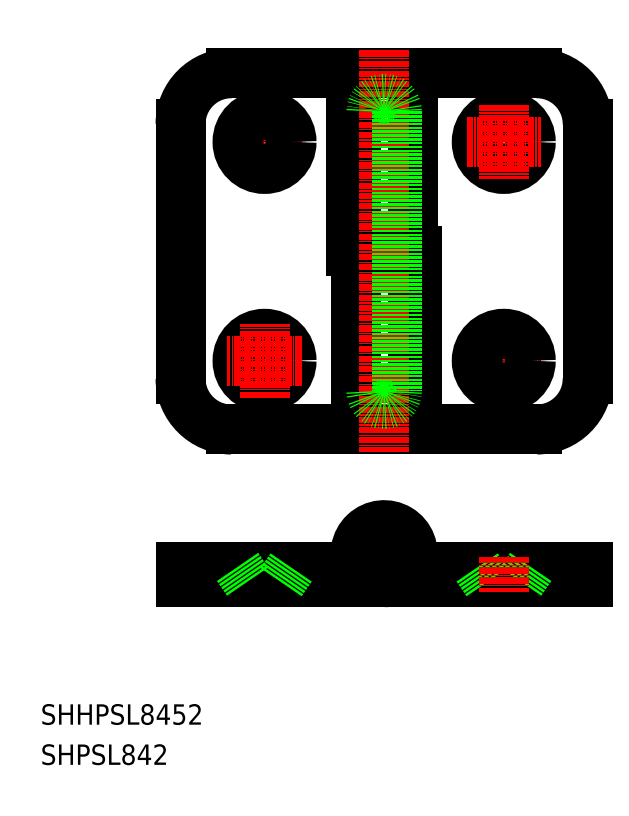
<metadata>
{"format":"dxf","ext":"dxf","renderer":"ezdxf+matplotlib","layout":"modelspace","background":"white","min_lineweight":24,"dpi":150}
</metadata>
<code>
0
SECTION
2
ENTITIES
0
LINE
8
CENTER
10
-1.621e+04
20
369.4
30
0
11
-1.619e+04
21
369.4
31
0
0
LINE
8
CENTER
10
-1.62e+04
20
376.7
30
0
11
-1.62e+04
21
361.5
31
0
0
LINE
8
0
10
-1.62e+04
20
368.2
30
0
11
-1.62e+04
21
366.8
31
0
0
CIRCLE
8
0
10
-1.62e+04
20
369.4
30
0
40
2.5
0
ARC
8
0
10
-1.62e+04
20
369.4
30
0
40
2.6
50
270
51
207.7
0
ARC
8
0
10
-1.62e+04
20
369.4
30
0
40
5.6
50
270
51
207.7
0
LINE
8
0
10
-1.624e+04
20
453.8
30
0
11
-1.624e+04
21
403.8
31
0
0
LINE
8
0
10
-1.616e+04
20
366.8
30
0
11
-1.616e+04
21
363.8
31
0
0
LINE
8
0
10
-1.619e+04
20
366.8
30
0
11
-1.619e+04
21
363.8
31
0
0
LINE
8
0
10
-1.619e+04
20
366.8
30
0
11
-1.619e+04
21
366.8
31
0
0
LINE
8
0
10
-1.619e+04
20
363.8
30
0
11
-1.616e+04
21
363.8
31
0
0
LINE
8
0
10
-1.616e+04
20
366.8
30
0
11
-1.619e+04
21
366.8
31
0
0
LINE
8
CENTER
10
-1.622e+04
20
368.7
30
0
11
-1.622e+04
21
361.8
31
0
0
LINE
8
0
10
-1.624e+04
20
366.8
30
0
11
-1.62e+04
21
366.8
31
0
0
LINE
8
0
10
-1.624e+04
20
366.8
30
0
11
-1.624e+04
21
363.8
31
0
0
LINE
8
0
10
-1.624e+04
20
363.8
30
0
11
-1.619e+04
21
363.8
31
0
0
ARC
8
0
10
-1.623e+04
20
403.8
30
0
40
10
50
180
51
270
0
ARC
8
0
10
-1.617e+04
20
403.8
30
0
40
10
50
270
51
0
0
ARC
8
0
10
-1.617e+04
20
453.8
30
0
40
10
50
0
51
90
0
ARC
8
0
10
-1.623e+04
20
453.8
30
0
40
10
50
90
51
180
0
CIRCLE
8
0
10
-1.622e+04
20
407.3
30
0
40
3.25
0
LINE
8
0
10
-1.623e+04
20
463.8
30
0
11
-1.621e+04
21
463.8
31
0
0
LINE
8
0
10
-1.62e+04
20
463.8
30
0
11
-1.617e+04
21
463.8
31
0
0
LINE
8
0
10
-1.619e+04
20
428.8
30
0
11
-1.621e+04
21
428.8
31
0
0
LINE
8
0
10
-1.619e+04
20
393.8
30
0
11
-1.623e+04
21
393.8
31
0
0
LINE
8
0
10
-1.619e+04
20
428.8
30
0
11
-1.619e+04
21
393.8
31
0
0
LINE
8
0
10
-1.617e+04
20
393.8
30
0
11
-1.619e+04
21
393.8
31
0
0
LINE
8
0
10
-1.616e+04
20
453.8
30
0
11
-1.616e+04
21
403.8
31
0
0
LINE
8
0
10
-1.62e+04
20
456.3
30
0
11
-1.62e+04
21
401.3
31
0
0
LINE
8
0
10
-1.619e+04
20
463.8
30
0
11
-1.619e+04
21
393.8
31
0
0
LINE
8
0
10
-1.62e+04
20
463.8
30
0
11
-1.62e+04
21
393.8
31
0
0
LINE
8
0
10
-1.621e+04
20
463.8
30
0
11
-1.621e+04
21
428.8
31
0
0
LINE
8
CENTER
10
-1.62e+04
20
468.3
30
0
11
-1.62e+04
21
389.3
31
0
0
TEXT
8
0
10
-1.627e+04
20
327.9
30
0
40
4
1
SHPSL842
0
TEXT
8
0
10
-1.627e+04
20
335.8
30
0
40
4
1
SHHPSL8452
0
CIRCLE
8
0
10
-1.622e+04
20
407.3
30
0
40
5.3
0
LINE
8
CENTER
10
-1.622e+04
20
400
30
0
11
-1.622e+04
21
414.6
31
0
0
LINE
8
CENTER
10
-1.622e+04
20
407.3
30
0
11
-1.623e+04
21
407.3
31
0
0
LINE
8
CENTER
10
-1.622e+04
20
450.3
30
0
11
-1.623e+04
21
450.3
31
0
0
LINE
8
CENTER
10
-1.622e+04
20
457.6
30
0
11
-1.622e+04
21
443
31
0
0
CIRCLE
8
0
10
-1.622e+04
20
450.3
30
0
40
5.3
0
CIRCLE
8
0
10
-1.622e+04
20
450.3
30
0
40
3.25
0
CIRCLE
8
0
10
-1.618e+04
20
450.3
30
0
40
3.25
0
CIRCLE
8
0
10
-1.618e+04
20
450.3
30
0
40
5.3
0
LINE
8
CENTER
10
-1.618e+04
20
457.6
30
0
11
-1.618e+04
21
443
31
0
0
LINE
8
CENTER
10
-1.618e+04
20
450.3
30
0
11
-1.617e+04
21
450.3
31
0
0
LINE
8
CENTER
10
-1.618e+04
20
407.3
30
0
11
-1.617e+04
21
407.3
31
0
0
LINE
8
CENTER
10
-1.618e+04
20
400
30
0
11
-1.618e+04
21
414.6
31
0
0
CIRCLE
8
0
10
-1.618e+04
20
407.3
30
0
40
5.3
0
CIRCLE
8
0
10
-1.618e+04
20
407.3
30
0
40
3.25
0
LINE
8
0
10
-1.623e+04
20
366.8
30
0
11
-1.623e+04
21
363.8
31
0
0
LINE
8
0
10
-1.622e+04
20
363.8
30
0
11
-1.622e+04
21
366.8
31
0
0
LINE
8
0
10
-1.618e+04
20
363.8
30
0
11
-1.618e+04
21
366.8
31
0
0
LINE
8
0
10
-1.617e+04
20
366.8
30
0
11
-1.617e+04
21
363.8
31
0
0
LINE
8
CENTER
10
-1.618e+04
20
368.7
30
0
11
-1.618e+04
21
361.8
31
0
0
ARC
8
0
10
-1.62e+04
20
456.3
30
0
40
2.5
50
0
51
180
0
LINE
8
0
10
-1.62e+04
20
456.3
30
0
11
-1.62e+04
21
401.3
31
0
0
ARC
8
0
10
-1.62e+04
20
401.3
30
0
40
2.5
50
180
51
0
0
ENDSEC
0
EOF

</code>
